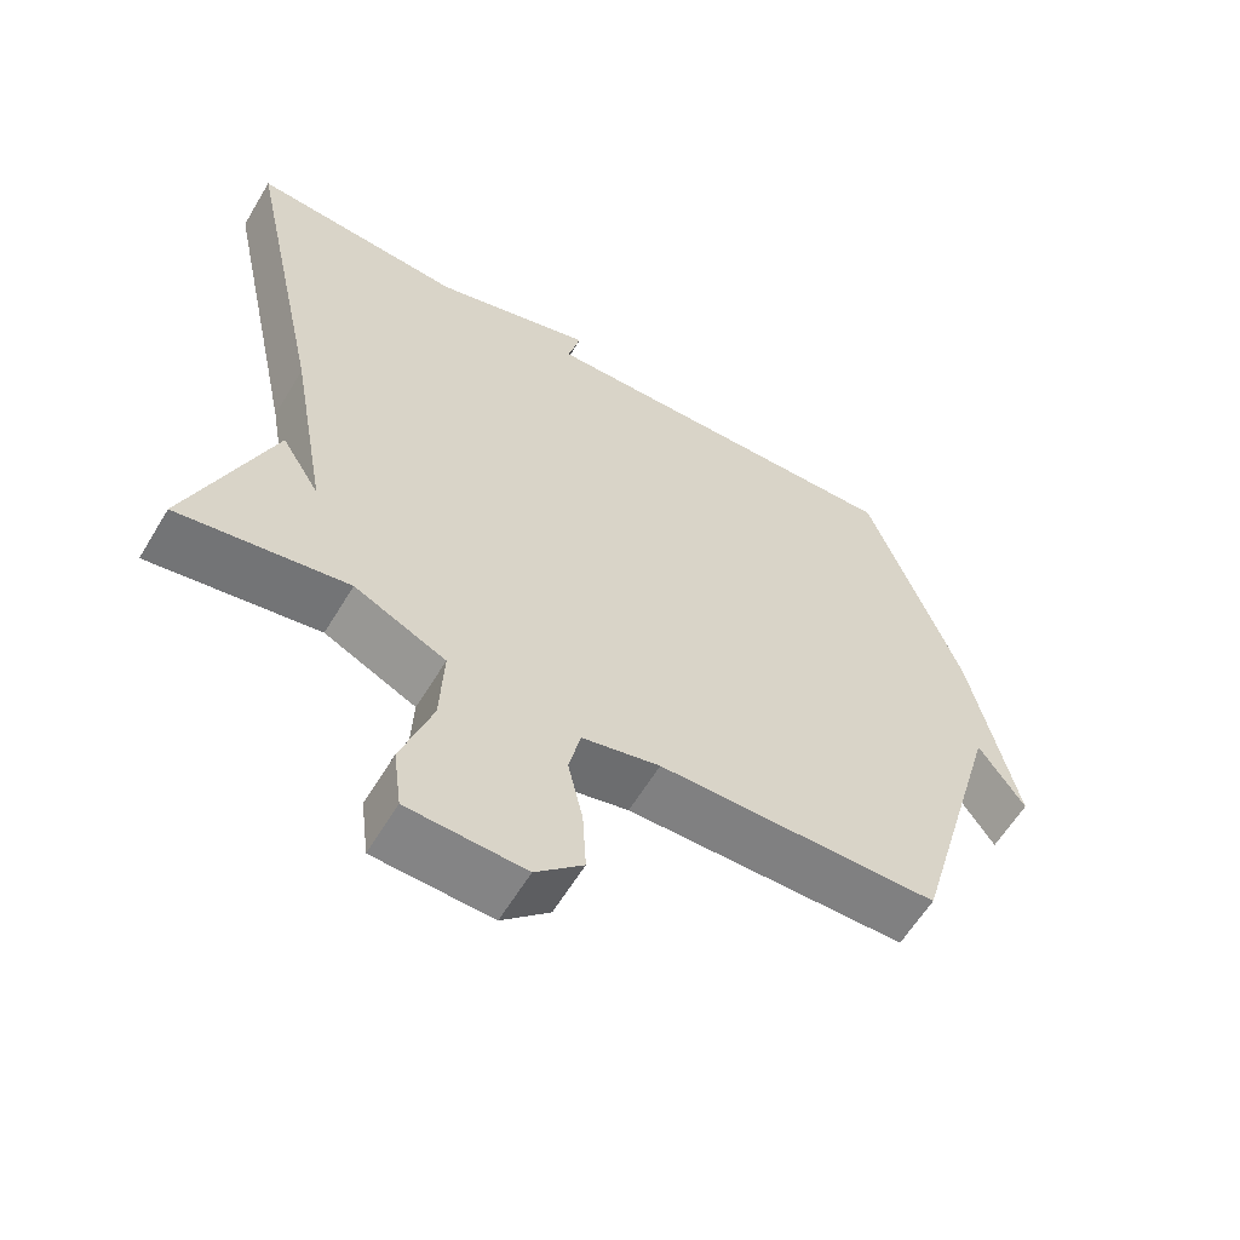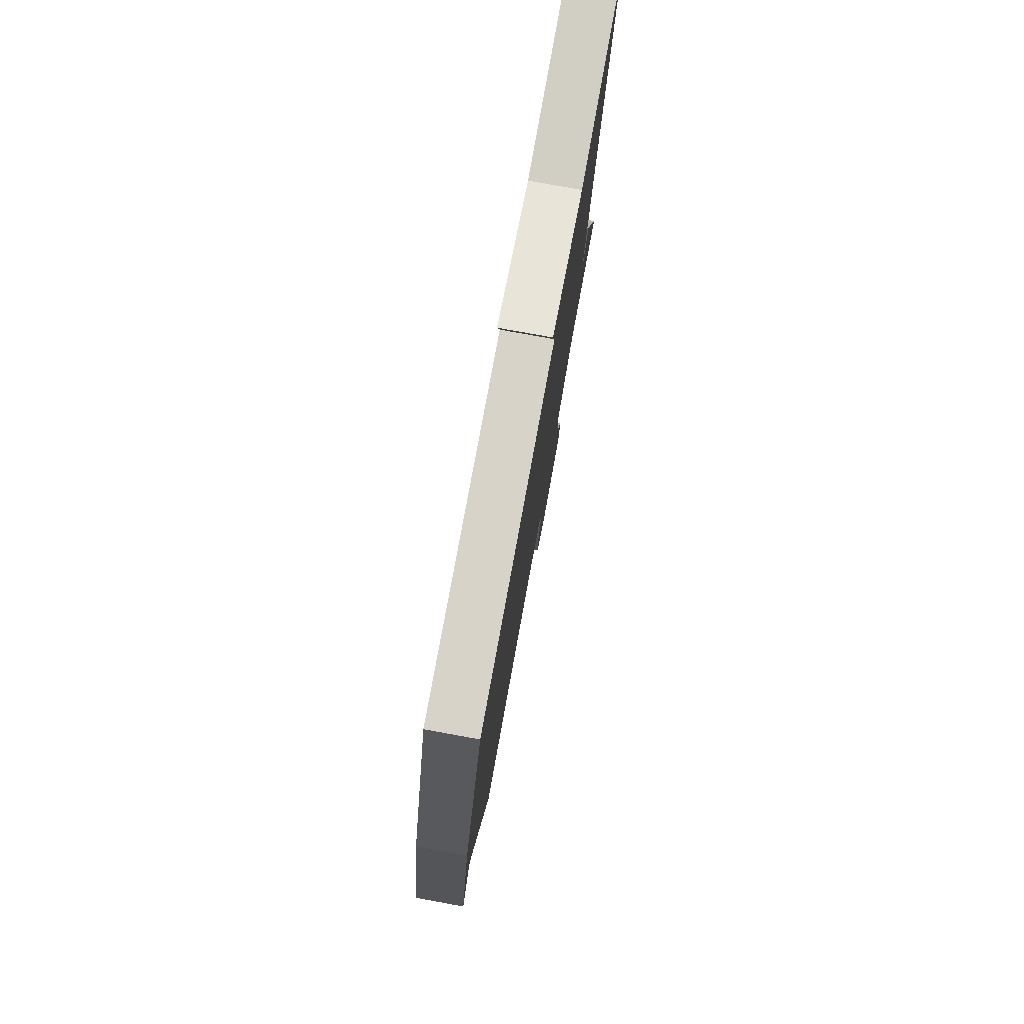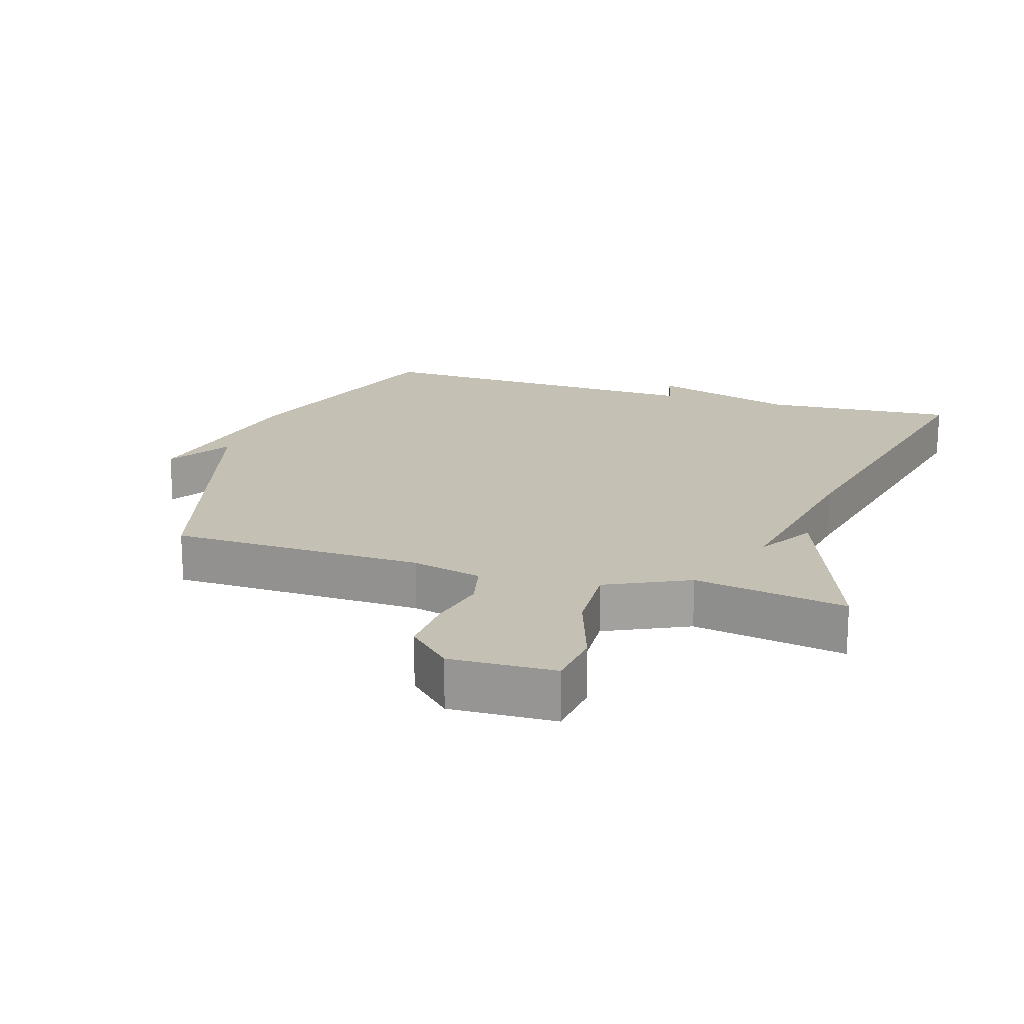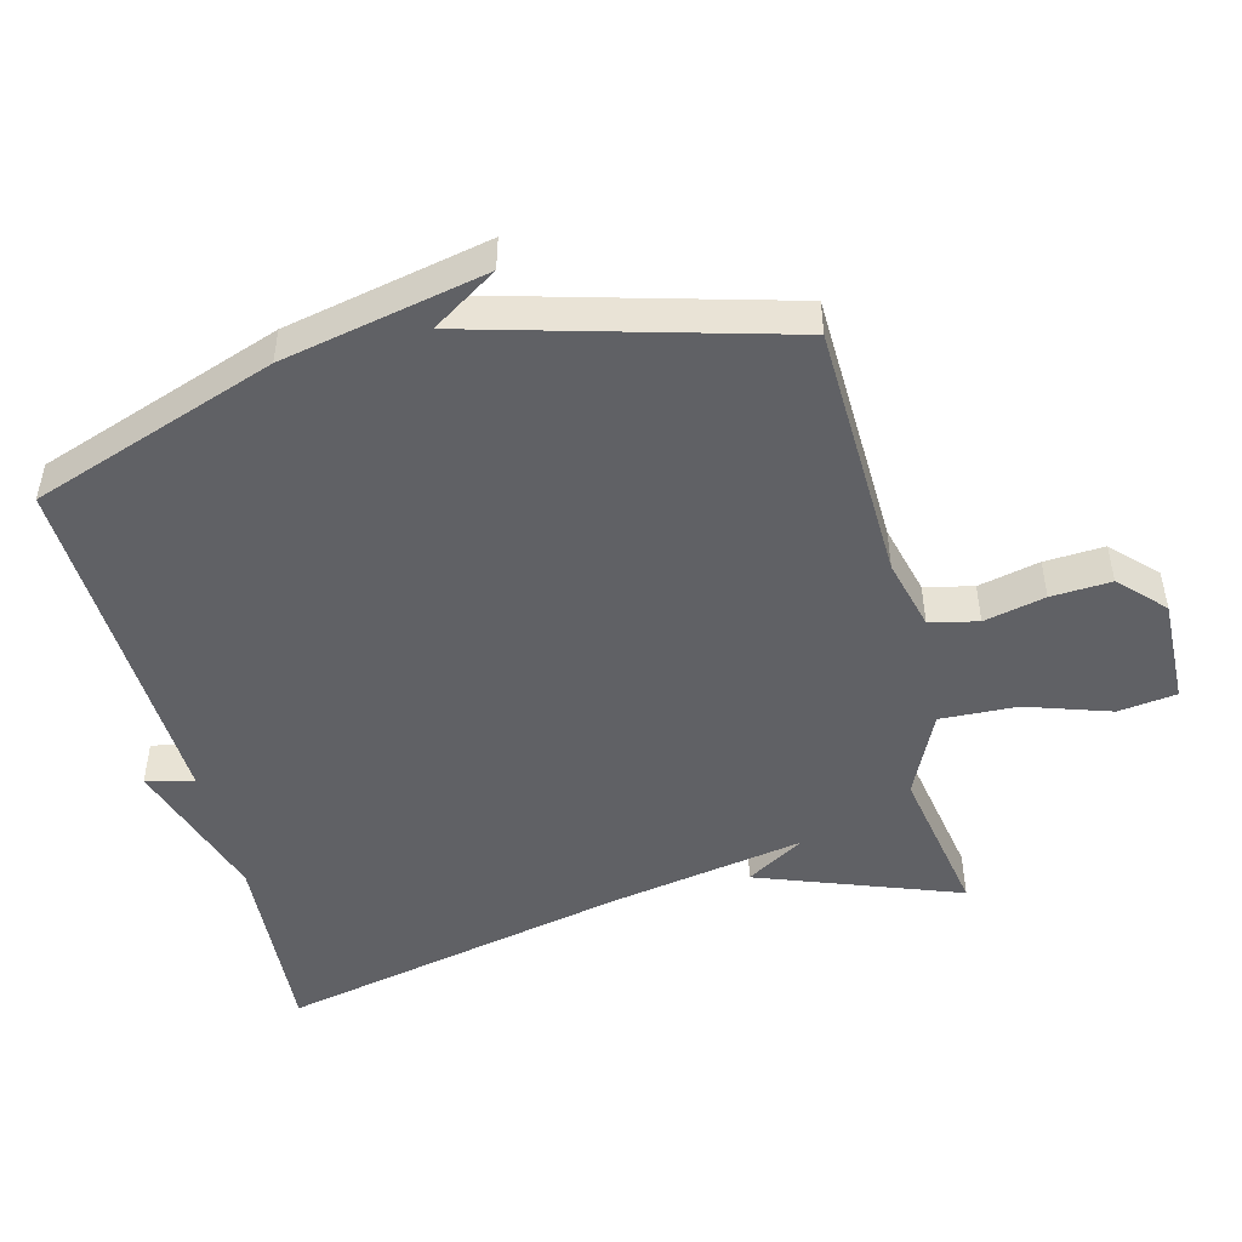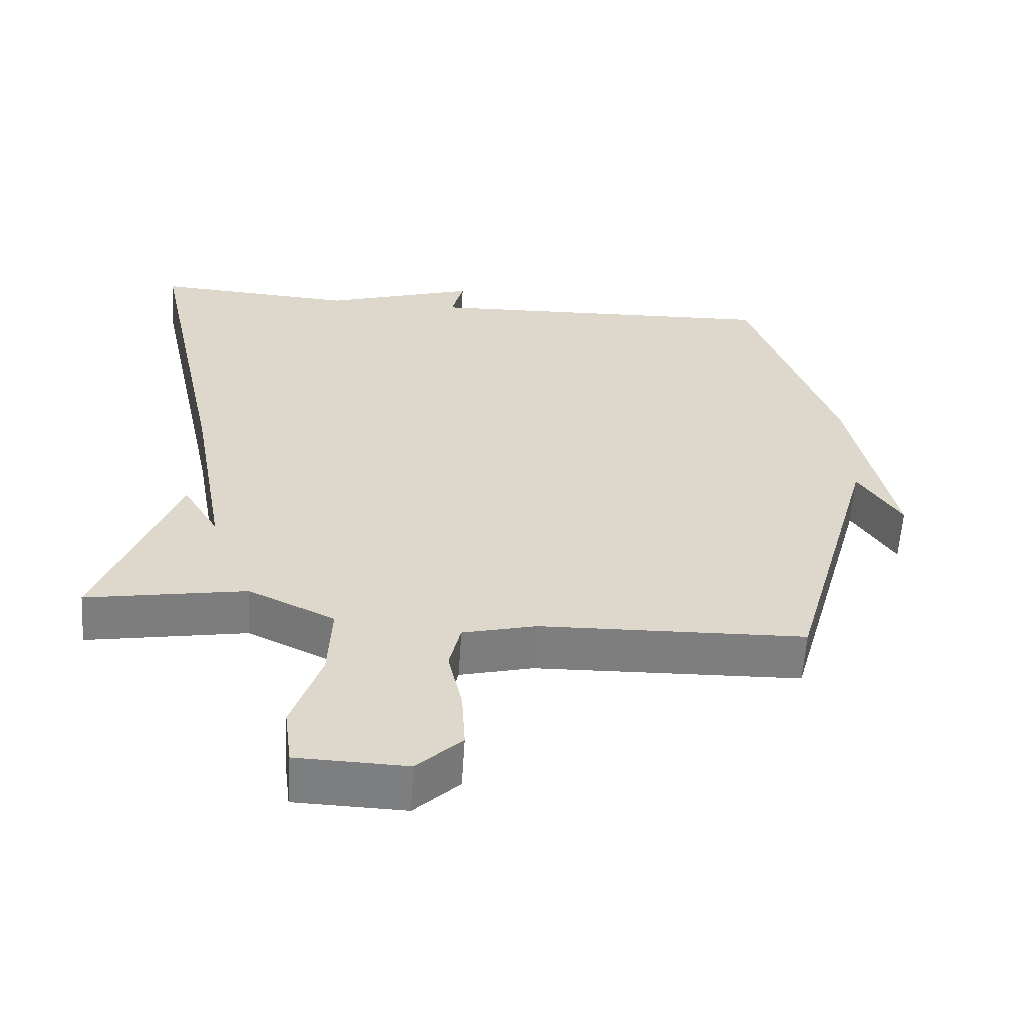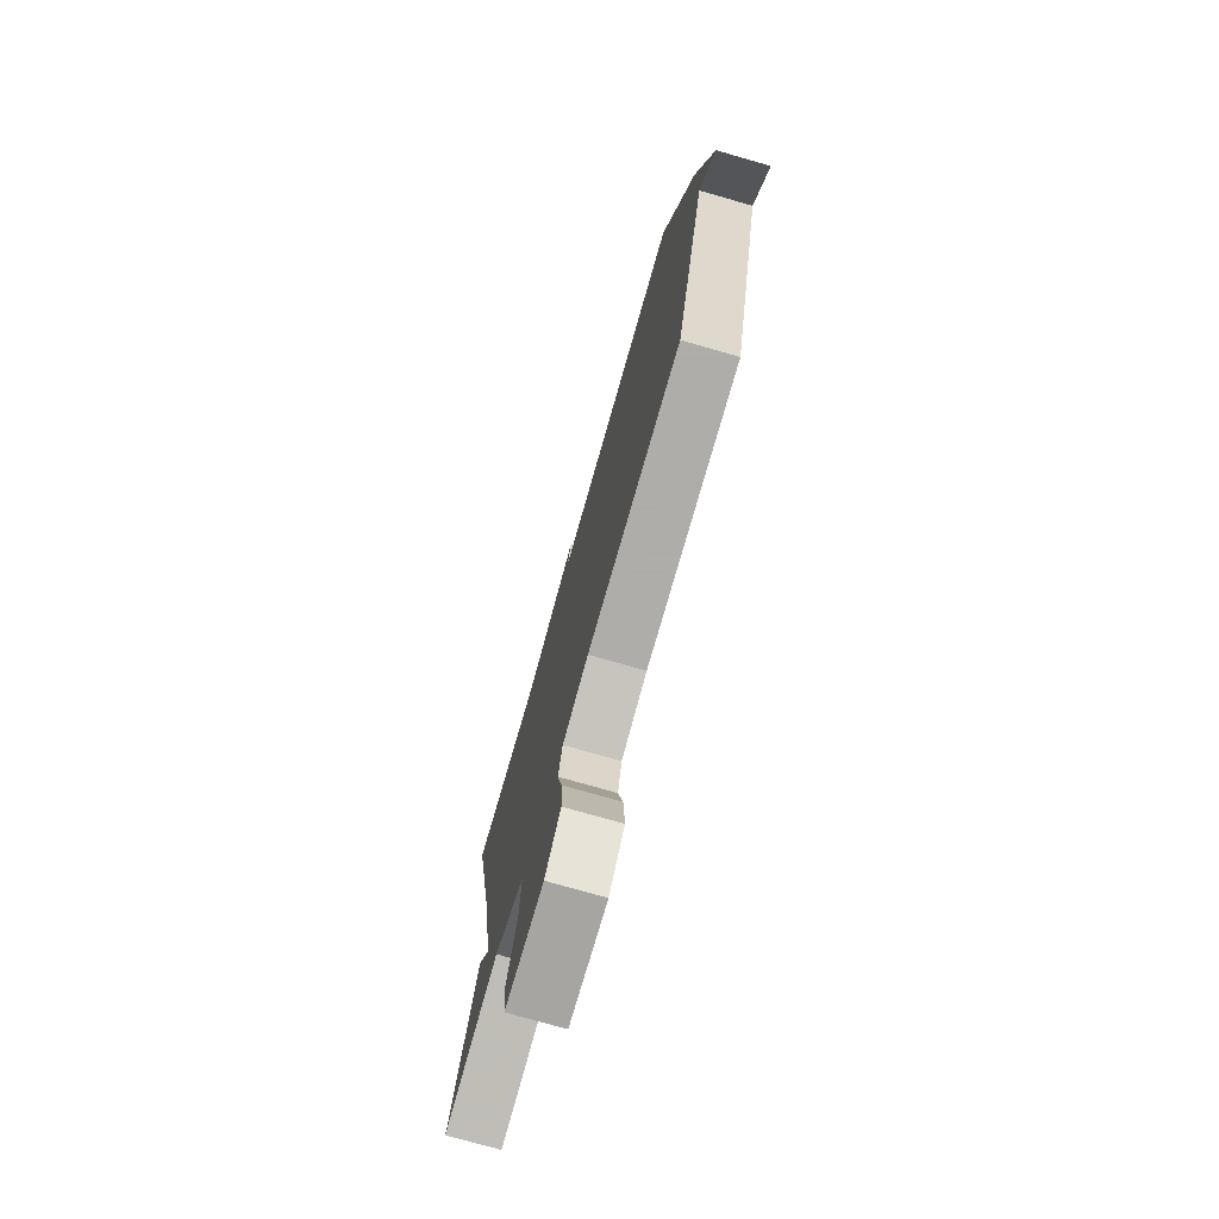
<metadata>
{"format":"obj","ext":"obj","renderer":"f3d","projection":"perspective","resolution":1024,"background":"white","views":[{"elev":-60.8,"azim":-31.0,"up":"+Z"},{"elev":78.9,"azim":100.3,"up":"+Z"},{"elev":18.4,"azim":-162.7,"up":"+Y"},{"elev":-48.5,"azim":104.5,"up":"+Y"},{"elev":-59.4,"azim":-3.7,"up":"+Z"},{"elev":-75.5,"azim":74.0,"up":"+Z"}]}
</metadata>
<code>
v 0.5 0.07 0.5
v 0.624 0.07 0.145
v 0.685 0.07 -0.15
v 0.624 0.07 -0.055
v 0.5 0.07 -0.5
v 0.125 0.07 -0.51
v 0.021 0.07 -0.536
v 0.005 0.07 -0.606
v 0.025 0.07 -0.695
v 0.03 0.07 -0.782
v -0.033 0.07 -0.843
v -0.188 0.07 -0.838
v -0.199 0.07 -0.753
v -0.158 0.07 -0.631
v -0.153 0.07 -0.519
v -0.275 0.07 -0.461
v -0.5 0.07 -0.5
v -0.391 0.07 -0.209
v -0.34 0.07 -0.294
v -0.391 0.07 -0.009
v -0.5 0.07 0.5
v -0.214 0.07 0.481
v 0.003 0.07 0.55
v -0.014 0.07 0.481
v 0.5 0 0.5
v 0.624 0 0.145
v 0.685 0 -0.15
v 0.624 0 -0.055
v 0.5 0 -0.5
v 0.125 0 -0.51
v 0.021 0 -0.536
v 0.005 0 -0.606
v 0.025 0 -0.695
v 0.03 0 -0.782
v -0.033 0 -0.843
v -0.188 0 -0.838
v -0.199 0 -0.753
v -0.158 0 -0.631
v -0.153 0 -0.519
v -0.275 0 -0.461
v -0.5 0 -0.5
v -0.391 0 -0.209
v -0.34 0 -0.294
v -0.391 0 -0.009
v -0.5 0 0.5
v -0.214 0 0.481
v 0.003 0 0.55
v -0.014 0 0.481
f 22 23 24
f 20 21 22
f 19 20 22 24
f 16 17 18 19
f 24 1 2
f 19 24 2
f 16 19 2
f 15 16 2
f 12 13 14
f 11 12 14
f 10 11 14
f 9 10 14
f 8 9 14
f 7 8 14 15
f 6 7 15 2
f 4 5 6 2
f 2 3 4
f 48 47 46
f 46 45 44
f 48 46 44 43
f 43 42 41 40
f 26 25 48
f 26 48 43
f 26 43 40
f 26 40 39
f 38 37 36
f 38 36 35
f 38 35 34
f 38 34 33
f 38 33 32
f 39 38 32 31
f 26 39 31 30
f 26 30 29 28
f 28 27 26
f 1 25 26 2
f 2 26 27 3
f 3 27 28 4
f 4 28 29 5
f 5 29 30 6
f 6 30 31 7
f 7 31 32 8
f 8 32 33 9
f 9 33 34 10
f 10 34 35 11
f 11 35 36 12
f 12 36 37 13
f 13 37 38 14
f 14 38 39 15
f 15 39 40 16
f 16 40 41 17
f 17 41 42 18
f 18 42 43 19
f 19 43 44 20
f 20 44 45 21
f 21 45 46 22
f 22 46 47 23
f 23 47 48 24
f 24 48 25 1

</code>
